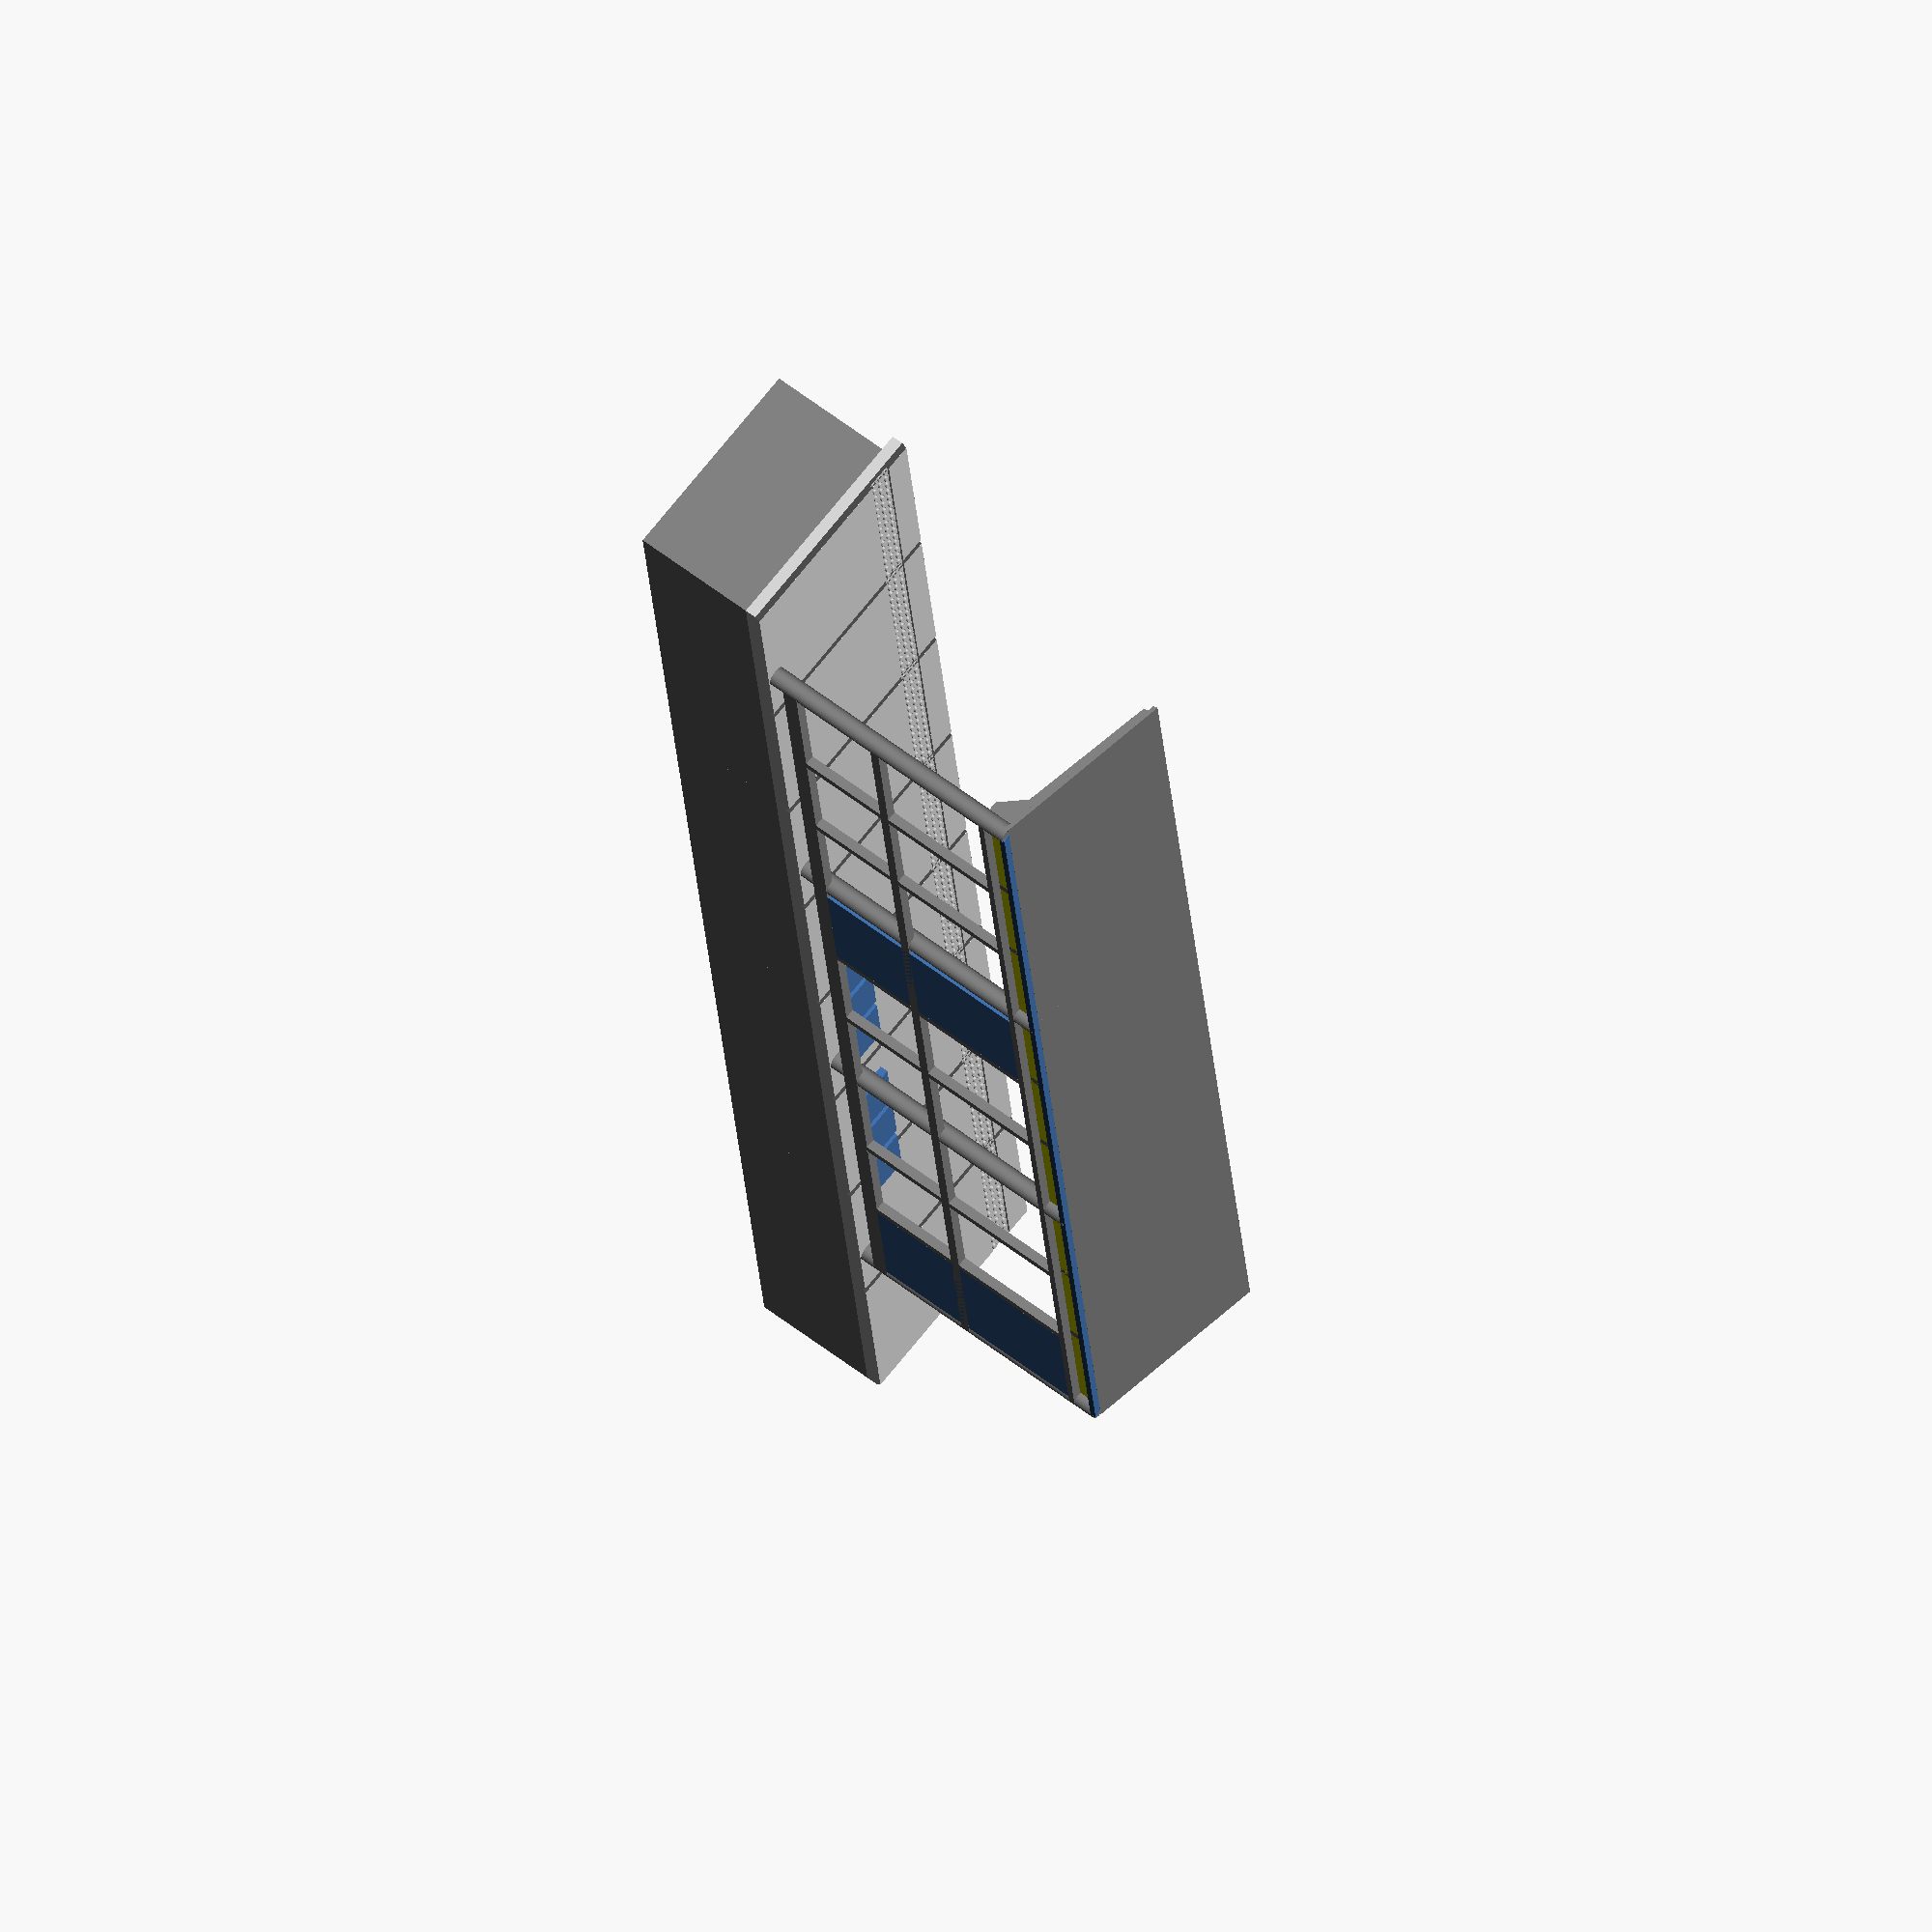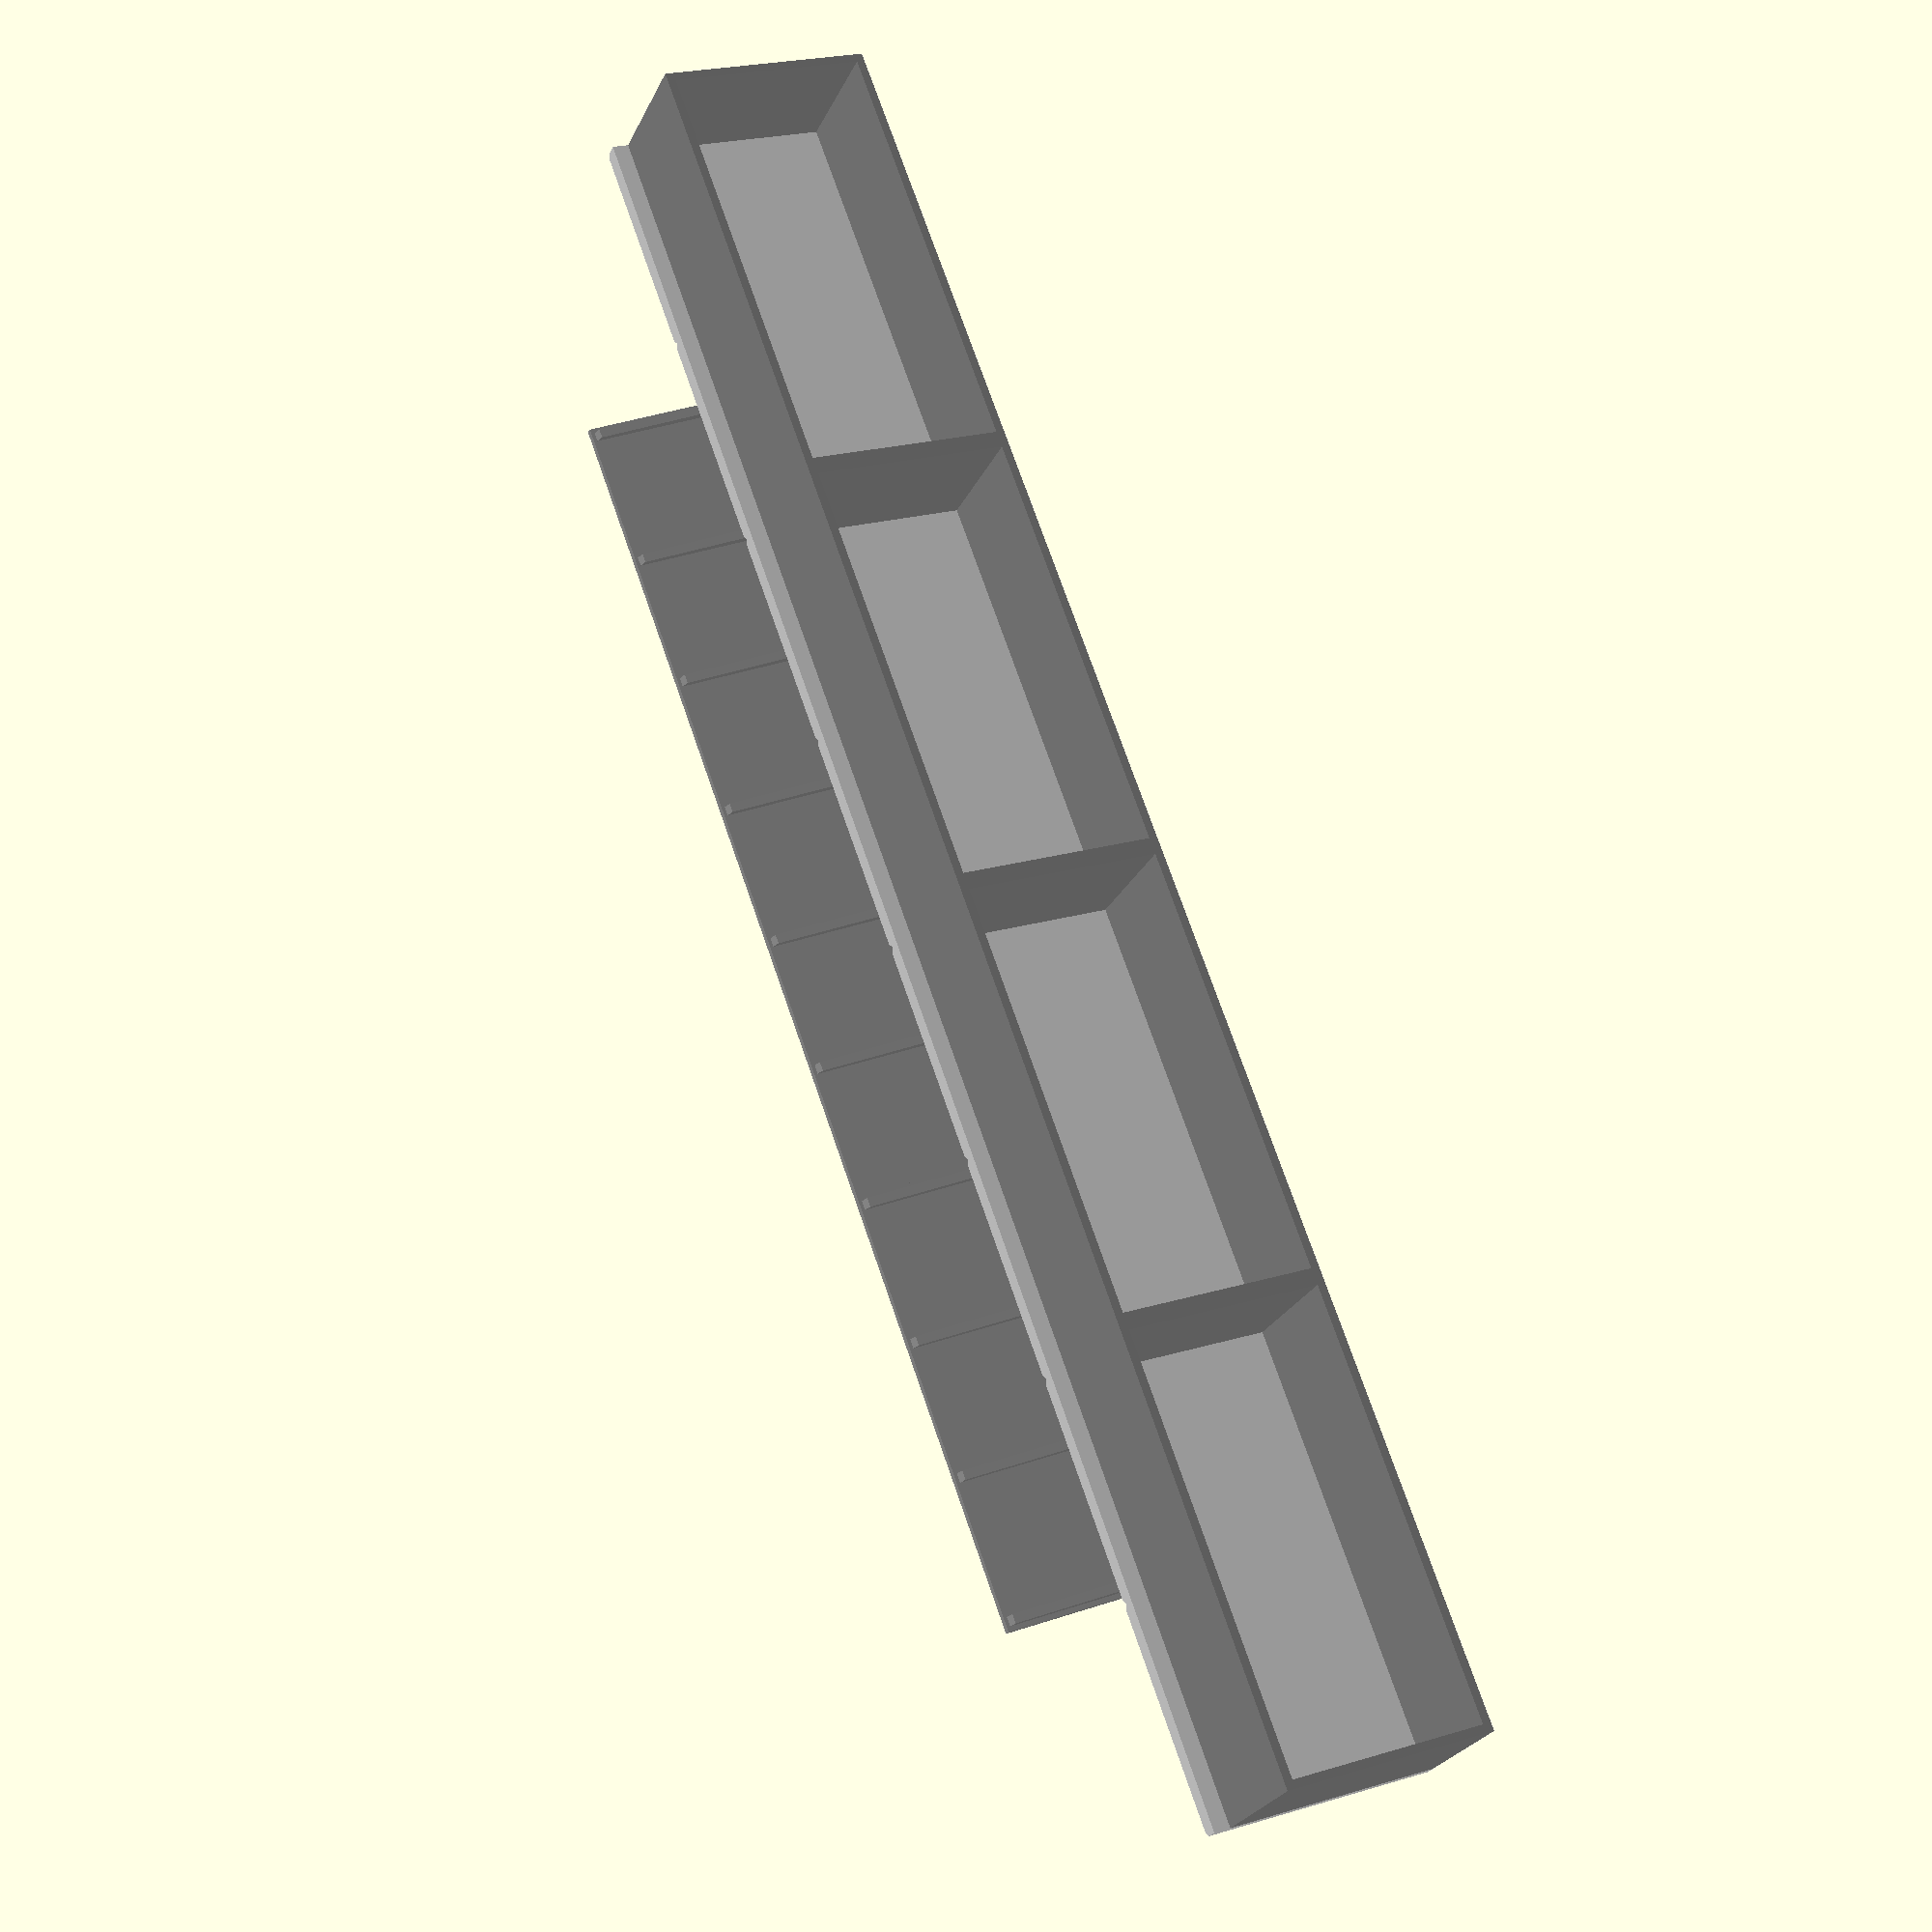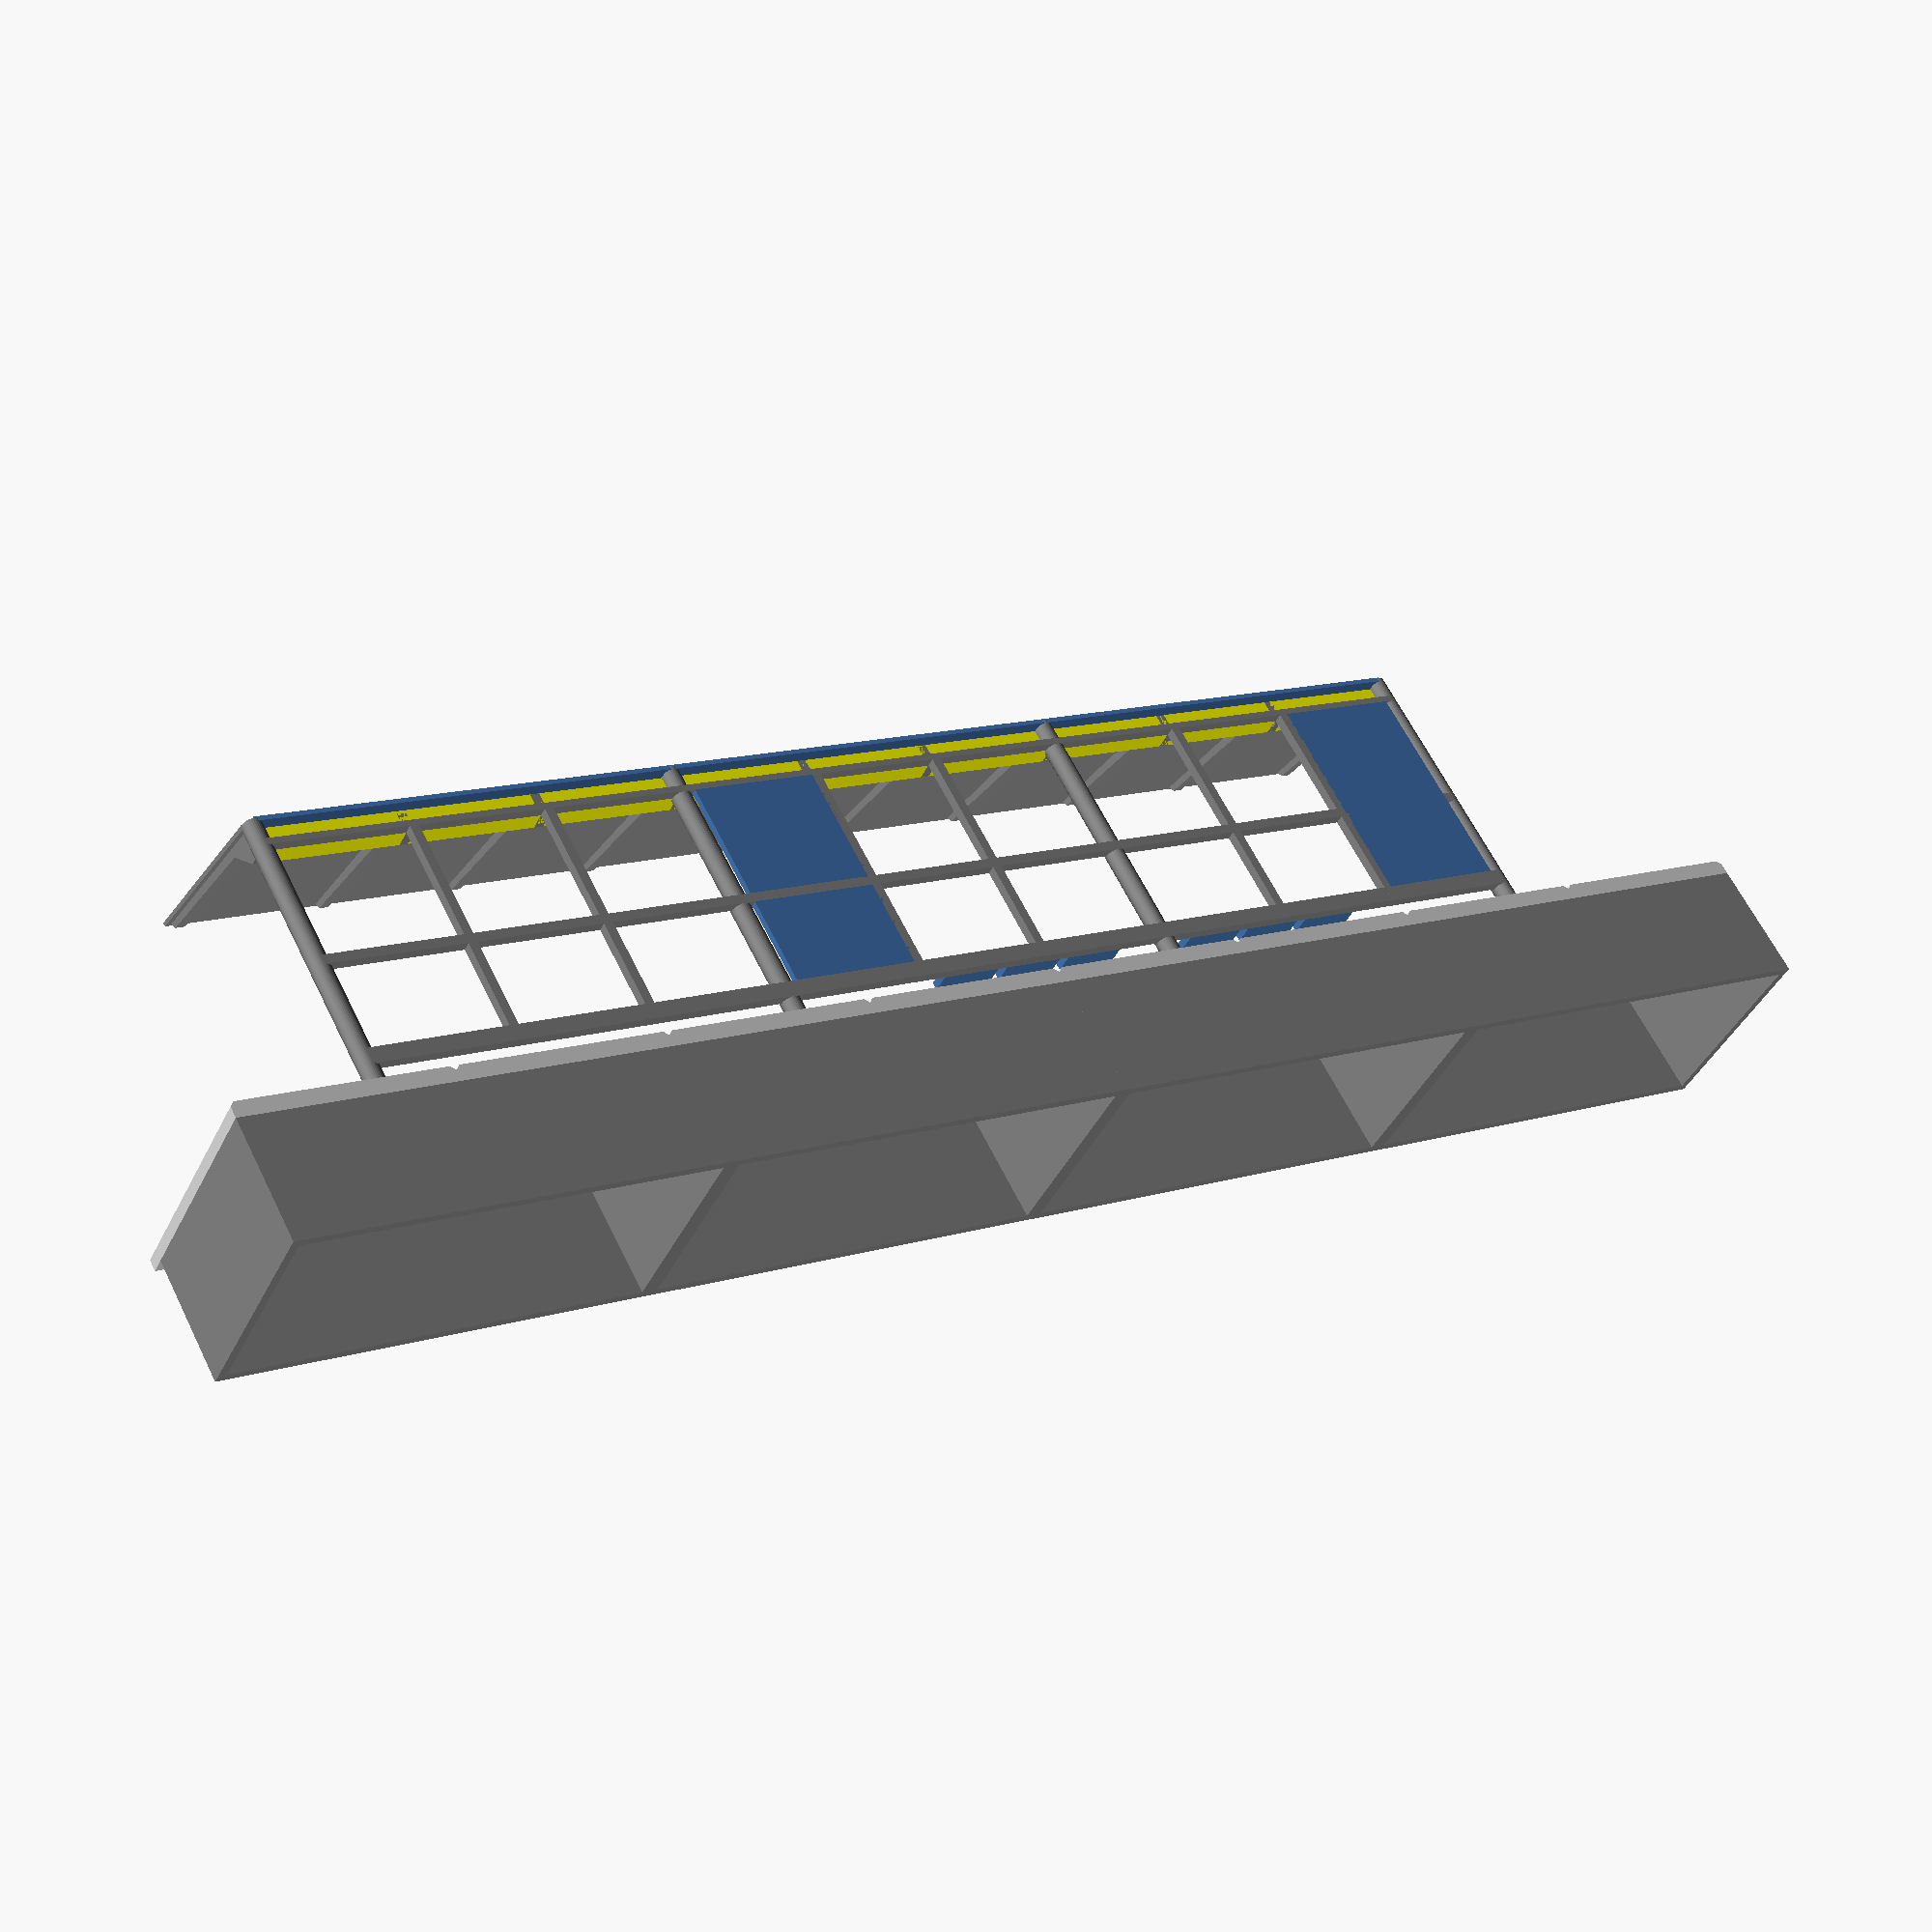
<openscad>
//
//  shelter-v2
//  
//  v4 - contains completed shelter, platform and ticket machines
//  v5 - deepened shelter construction so it can print
//  v6 - platform reduced to 2x2m sections with dimples, plus ramp
//  v7 - added handrail to ramp and made printable

PRINTRAMP = false;
PRINTPLATFORM = true;
PRINTPLATFORM2 = true;
PRINTPLATFORM3 = true;
PRINTSHELTER = true;
PRINTTICKETMACHINE1 = false;
PRINTTICKETMACHINE2 = false;

$fn=32;

RAILH = 4.5 * 87;

PLATH = 915+RAILH;
PLATL = 4000;
PLATW1 = 2000;
PLATW2 = 100;
PLATOD = 150;
PLATOH = 150;
RAMPW = 1500;

SHELW = 4000;
POLEH = 2336;
POLED = 180;//mm est
POLET = 108*2.5;
SEC1W = 1354.7;
SEC2W = 1290.6;
SEC3W = 1354.7;
ARMW = 43.5;//12;
DIVW = 87;//50;

BOTRAIL = 58*2.5;
MIDRAIL = 450*2.5;
TOPRAIL = 934*2.5;
BOTRAILD = 60*2.5;
MIDRAILD = 36*2.5;
TOPRAILD = 24*2.5;

DOF = 100+30;
SEC1 = 60;//40,,80
SEC2 = 42;//28,,56

SC=2.5;
ROOFP = [[0,94*SC],[684*SC,224*SC],
                   [688*SC,240*SC],
         [0*SC,110*SC]];

SPARP = [[0,0],[66*SC,0],[146*SC,90*SC],[660*SC,196*SC],[674*SC,226*SC],
         [0,94*SC]];
TOPPP = [[0,0],[66*SC,0],[100*SC,70*SC],[100*SC,120*SC],
         [0,94*SC]];


// no 1:87 scaling appled
// need to apply but do with 1mm minimums
scale(1/87)
{

    if (PRINTRAMP == true)
    {
        HRH = 1100;
        HRPH = 1150;
        HRDE = HRPH+15;
        HRR1 = 50;
        HRR2 = 40;
        HRG = 1400;
        //handrail
        translate([0,450,0])
        color("yellow")
        translate([0+PLATL-(PLATL-SHELW)/2,0,HRH])
        {
            translate([0,-(PLATW1+220),-35])
            rotate([0,90+12,0]) cylinder(r=HRR2,h=6000);
            translate([0,-(PLATW1+255),-35])
            rotate([0,90+12,0]) cylinder(r=HRR2,h=6000);
            translate([0,-(PLATW1+220),-550])
            rotate([0,90+12,0]) cylinder(r=HRR2,h=6000);
            translate([0,-(PLATW1+255),-550])
            rotate([0,90+12,0]) cylinder(r=HRR2,h=6000);
            translate([HRG*4+280,-(PLATW1+230),-35-HRDE-620])
            cylinder(r=HRR2,h=570);
            translate([HRG*4+280,-(PLATW1+255),-35-HRDE-620])
            cylinder(r=HRR2,h=570);
        }
        translate([0,450,0])
        color("lightgrey")
        translate([0+PLATL-(PLATL-SHELW)/2,0,0])
        {
            translate([100,-(PLATW1+250),-35])
            cylinder(r=HRR1,h=HRPH);
            translate([HRG,-(PLATW1+250),-35-HRDE*0.25])
            cylinder(r=HRR1,h=HRPH);
            translate([HRG*2,-(PLATW1+250),-35-HRDE*0.5])
            cylinder(r=HRR1,h=HRPH);
            translate([HRG*3,-(PLATW1+250),-35-HRDE*0.75])
            cylinder(r=HRR1,h=HRPH);
            translate([HRG*4,-(PLATW1+250),-35-HRDE])
            cylinder(r=HRR1,h=HRPH);
        }
        
        //ramp
        translate([0+PLATL-(PLATL-SHELW)/2,-PLATW1+PLATOD+5,-PLATH])
        cube([200,RAMPW-10,150]);
        translate([1.46*PLATL-(PLATL-SHELW)/2,-PLATW1+PLATOD+5,-PLATH])
        cube([200,RAMPW-10,150]);
        translate([1.96*PLATL-(PLATL-SHELW)/2,-PLATW1+PLATOD+5,-PLATH])
        cube([200,RAMPW-10,150]);
        color("grey")
        translate([0+PLATL-(PLATL-SHELW)/2,0,0])
        intersection()
        {
            // slope
            rotate([0,12,0])
            {
                translate([0,-PLATW1+PLATOD,-PLATH])
                color("gray")
                    difference()
                    {
                        cube([PLATL*1.5,RAMPW,PLATH-PLATOD]);
                        translate([75,75,-50])
                        cube([PLATL*1.5-150,RAMPW-150,PLATH+200]);
                    }
            
                translate([0,-PLATW1+150,-PLATOD])
                color("lightgray")
                difference()
                {
                    cube([PLATL*1.5,RAMPW,PLATOD]);
                    //concrete sections
                    translate([0,-1,PLATOD+SEC2]) rotate([-90,45,0])
                    cube([SEC1,SEC1,RAMPW+2]);
                    translate([2000,-1,PLATOD+SEC2]) rotate([-90,45,0])
                    cube([SEC1,SEC1,RAMPW+2]);
                    translate([4000,-1,PLATOD+SEC2]) rotate([-90,45,0])
                    cube([SEC1,SEC1,RAMPW+2]);
                    translate([6000,-1,PLATOD+SEC2]) rotate([-90,45,0])
                    cube([SEC1,SEC1,RAMPW+2]);
                }
            }
            translate([-00,-PLATW1-PLATOD,-PLATH])
                cube([PLATL*1.5,PLATW1+PLATOD+PLATOD,PLATH]);
        }
    }
    
    if (PRINTPLATFORM == true)
    {
        platform(0);
        platform(1);
        platform(2);
        platform(3);
    }

    if (PRINTTICKETMACHINE1 == true)
        translate([POLED+SEC1W+SEC2W,-700,0]) ticketmachine();

    if (PRINTTICKETMACHINE2 == true)
        translate([POLED,-700,0]) ticketmachine();

    if (PRINTSHELTER == true)
    {
        shelter(0);
        shelter(1);
        shelter(2);
    }
}

module platform(count)
{
    translate([-(PLATL-SHELW)/2-(count*PLATL),-PLATW1+PLATOD,-PLATH])
        color("gray")
            difference()
            {
                union()
                {
                    cube([PLATL,PLATW1+PLATW2-PLATOD,PLATH-PLATOD]);
                }
                translate([75,75,-100])
                cube([PLATL-150,PLATW1+PLATW2-PLATOD-150,PLATH]);
            }
    
    translate([-(PLATL-SHELW)/2-(count*PLATL),-PLATW1,-PLATOD])
        color("lightgray")
        difference()
        {
            cube([PLATL,PLATW1+PLATW2,PLATOD]);
            //concrete sections
            translate([0,-1,PLATOD+SEC2]) rotate([-90,45,0])
            cube([SEC1,SEC1,PLATW1+PLATW2+2]);
            translate([2000,-1,PLATOD+SEC2]) rotate([-90,45,0])
            cube([SEC1,SEC1,PLATW1+PLATW2+2]);
            translate([4000,-1,PLATOD+SEC2]) rotate([-90,45,0])
            cube([SEC1,SEC1,PLATW1+PLATW2+2]);
            
            //dimples
            translate([-1,250,DOF]) dimples();
            translate([400,250,DOF]) dimples();
            translate([800,250,DOF]) dimples();
            translate([1200,250,DOF]) dimples();
            translate([1600,250,DOF]) dimples();
            translate([2000,250,DOF]) dimples();
            translate([2400,250,DOF]) dimples();
            translate([2800,250,DOF]) dimples();
            translate([3200,250,DOF]) dimples();
            translate([3600,250,DOF]) dimples();
        }    
}

module spar()
{
    SPARW = 87;
    translate([SPARW/2,0,0])
    rotate([90,0,-90]) linear_extrude(height=SPARW,convexity=10,slices=2)
    polygon(SPARP);
}

module shelter(count)
{
  translate([-SHELW*count-PLATL/3,0,0])
  {
    //poles
    if (count > 0)
    {
        color("gray")
        cylinder(r=POLED/2,h=POLEH+POLET);
    }
    color("gray")
    translate([SHELW,0,0])
    cylinder(r=POLED/2,h=POLEH+POLET);
    
    //optional elements
    //noticeboard
    if (count == 1)
    {
        translate([2*SHELW/3,30,BOTRAIL+BOTRAILD])
        {
            cube([SHELW/3-100,POLED/3,TOPRAIL-BOTRAIL-BOTRAILD]);
            translate([50,-POLED/3,50])
            cube([SHELW/3-200,POLED/2,TOPRAIL-BOTRAIL-BOTRAILD-100]);
        }
    }
    if (count == 2)
    {
        translate([POLED/2,30,BOTRAIL+BOTRAILD])
        {
            cube([SHELW/3-100,POLED/3,TOPRAIL-BOTRAIL-BOTRAILD]);
            translate([50,-POLED/3,50])
            cube([SHELW/3-200,POLED/2,TOPRAIL-BOTRAIL-BOTRAILD-100]);
        }
    }
    //seats
    if (count == 1)
    {
        translate([SHELW/10,-300,BOTRAIL+BOTRAILD/2])
        {
            cube([SHELW/7,300,BOTRAILD/2]);
            translate([SHELW/6,0,0])
            cube([SHELW/7,300,BOTRAILD/2]);
            translate([2*SHELW/6,0,0])
            cube([SHELW/7,300,BOTRAILD/2]);
        }
    }
    if (count == 2)
    {
        translate([SHELW/3+SHELW/11,-300,BOTRAIL+BOTRAILD/2])
        {
            cube([SHELW/7,300,BOTRAILD/2]);
            translate([SHELW/6,0,0])
            cube([SHELW/7,300,BOTRAILD/2]);
            translate([2*SHELW/6,0,0])
            cube([SHELW/7,300,BOTRAILD/2]);
        }
    }
    
    
    // roofbox
    color("gray")
    translate([SHELW+POLED/2,0,POLEH]) roof(SHELW+POLED);

    color("yellow")
    translate([SHELW,0,POLEH]) toppanel(SHELW);

    //spars
    if (count > 0)
    {
        color("gray")
        translate([0,0,POLEH]) spar();
    }
    color("gray")
    translate([SEC1W,0,POLEH]) spar();
    color("gray")
    translate([SEC1W+SEC2W,0,POLEH]) spar();
    color("gray")
    translate([SHELW,0,POLEH]) spar();

    //small rear roof
    translate([0,-8.6,POLEH+POLET-48])
        rotate([10,0,0]) cube([SHELW,100,50]);

    color("gray")
    translate([0,0,BOTRAIL])
    cube([SHELW,POLED/2,BOTRAILD]);

    color("gray")
    translate([0,0,MIDRAIL])
    cube([SHELW,POLED/2,MIDRAILD]);

    color("gray")
    translate([0,0,TOPRAIL])
    cube([SHELW,POLED/2,TOPRAILD]);

    color("gray")
    translate([SEC1W-DIVW/2,0,BOTRAIL])
    cube([DIVW,POLED/2,TOPRAIL-BOTRAIL]);

    color("gray")
    translate([SEC1W+SEC2W-DIVW/2,0,BOTRAIL])
    cube([DIVW,POLED/2,TOPRAIL-BOTRAIL]);
  }
}    


module roof(w)
{
    rotate([90,0,-90]) linear_extrude(height=w,convexity=10,slices=2)
    polygon(ROOFP);
}

module toppanel(w)
{
    rotate([90,0,-90]) linear_extrude(height=w,convexity=10,slices=2)
    polygon(TOPPP);
}

module ticketmachine()
{
    TMW = 1000;
    TMD = 600;
    TMH = 2000;
    TMH1 = 250;
    TMH2 = 1450;
    TMH3 = 300;
    
    //foot
    color("black")
    translate([5,5,0])
    cube([TMW-10,TMD-10,TMH1]);

    //body
    color("gray")
    translate([0,0,TMH1])
    difference()
    {
      union()
      {
        cube([TMW,TMD,TMH2]);
        translate([100,-100,400])
        {
          cube([TMW*0.7,TMD,300]);
          rotate([-45,0,0]) cube([TMW*0.7,TMD,200]);
          translate([0,0,300])
          rotate([-45,0,0]) cube([TMW*0.7,TMD,200]);
        }
        translate([TMW-150,-50,550]) cube([100,100,150]);
      }
      translate([100,-250,968])
      rotate([-35,0,0]) cube([TMW*0.5,300,280]);
      rotate([-10,0,0])
      translate([150,-250,475]) cube([TMW*0.59,200,100]);
      translate([TMW-150,-200,820]) cube([100,225,250]);

    }
    
    //top
    color("yellow")
    {
        translate([0,0,TMH1+TMH2])
        cube([TMW,TMD,TMH3]);
        translate([50,-100,TMH1+TMH2+100])
        {
            translate([0,50,0]) cylinder(r=50,h=200);
            translate([TMW-100,50,0]) cylinder(r=50,h=200);
            cube([TMW-100,TMD+100,TMH3-100]);
            translate([-50,50,0]) cube([TMW,TMD+50,TMH3-100]);
            
        }
    }
}

module dimples()
{
    DIMR = 20;
    D = [2,1.25,1];
    DEP = -20;
    difference()
    {
        cube([402,240,100]);
        translate([70,40,DEP]) scale(D) cylinder(r=DIMR,h=200);
        translate([70,120,DEP]) scale(D)  cylinder(r=DIMR,h=200);
        translate([70,200,DEP]) scale(D)  cylinder(r=DIMR,h=200);
        translate([200,40,DEP]) scale(D)  cylinder(r=DIMR,h=200);
        translate([200,120,DEP]) scale(D)  cylinder(r=DIMR,h=200);
        translate([200,200,DEP]) scale(D)  cylinder(r=DIMR,h=200);
        translate([330,40,DEP]) scale(D)  cylinder(r=DIMR,h=200);
        translate([330,120,DEP]) scale(D)  cylinder(r=DIMR,h=200);
        translate([330,200,DEP]) scale(D)  cylinder(r=DIMR,h=200);
    }                    
}
</openscad>
<views>
elev=299.9 azim=263.8 roll=308.3 proj=o view=wireframe
elev=205.4 azim=110.2 roll=20.1 proj=p view=solid
elev=298.4 azim=333.0 roll=154.0 proj=p view=solid
</views>
